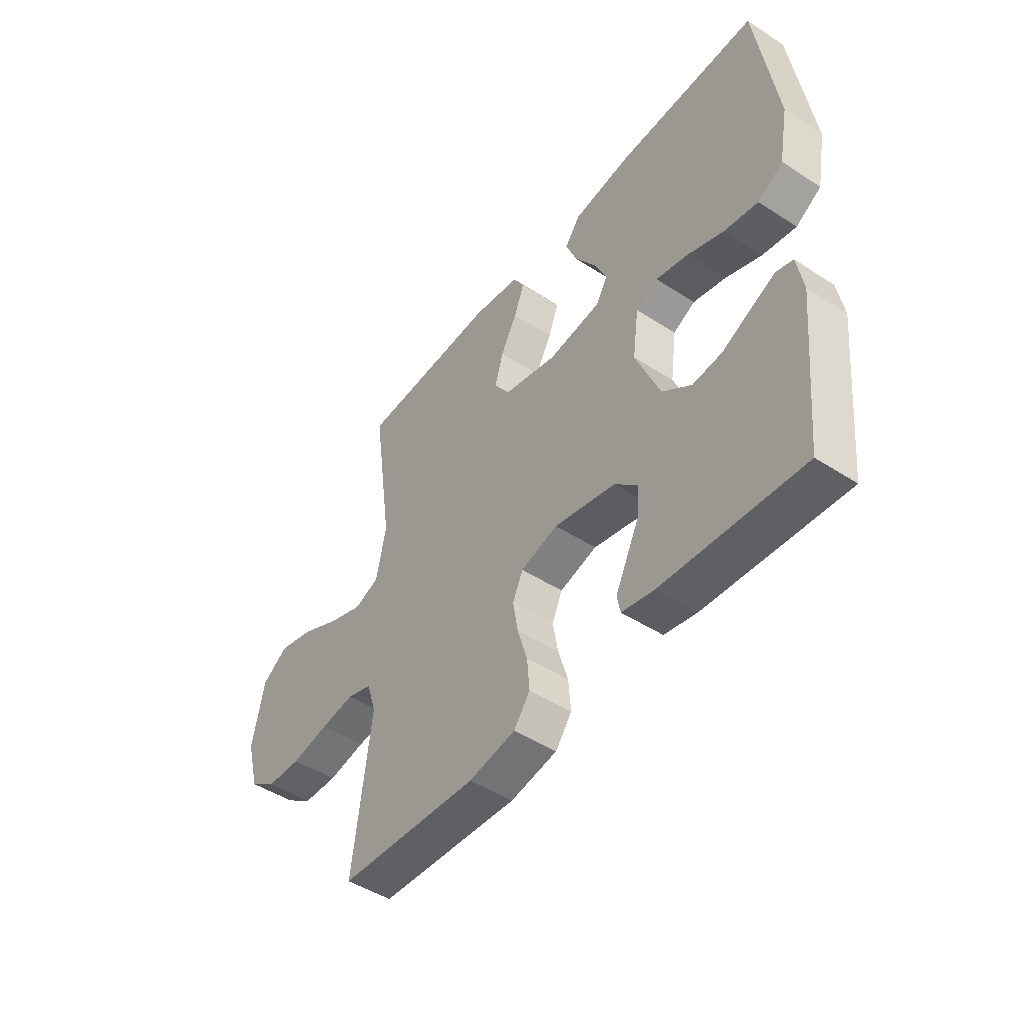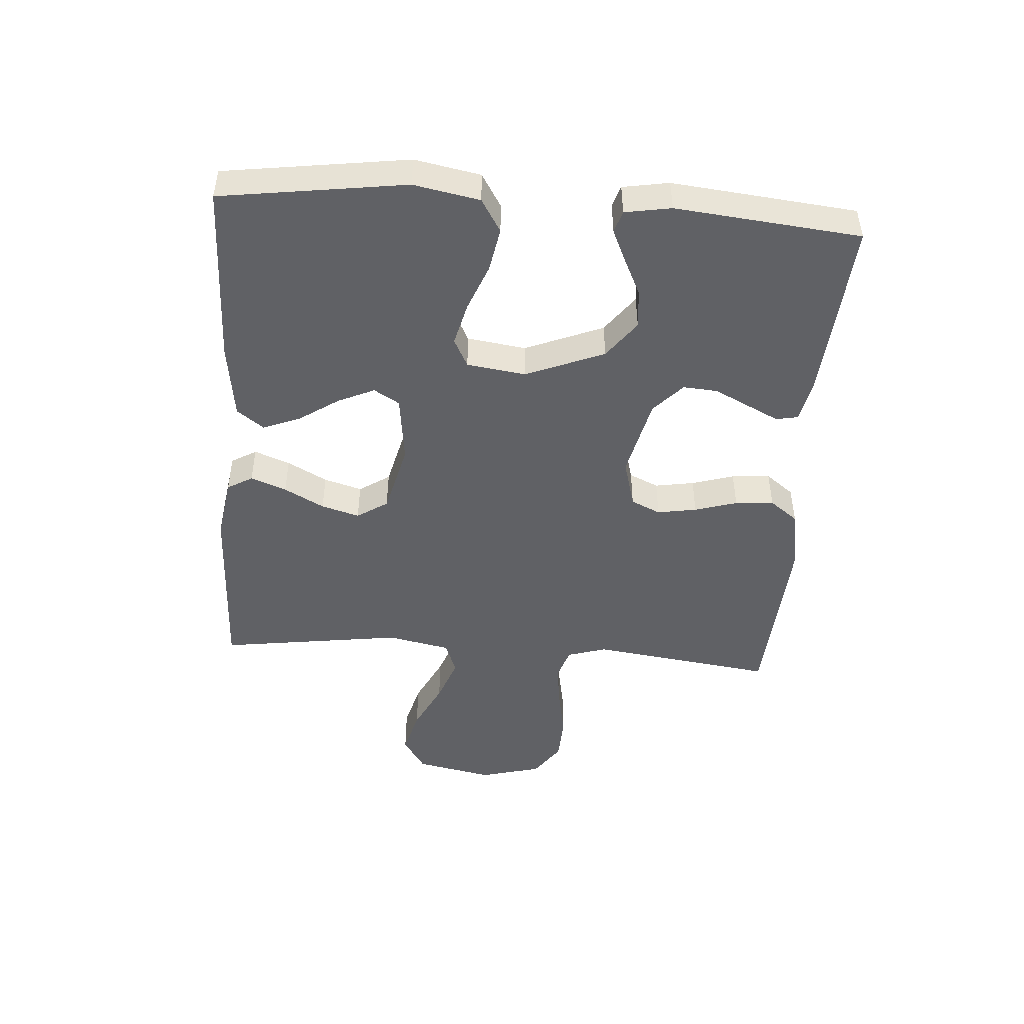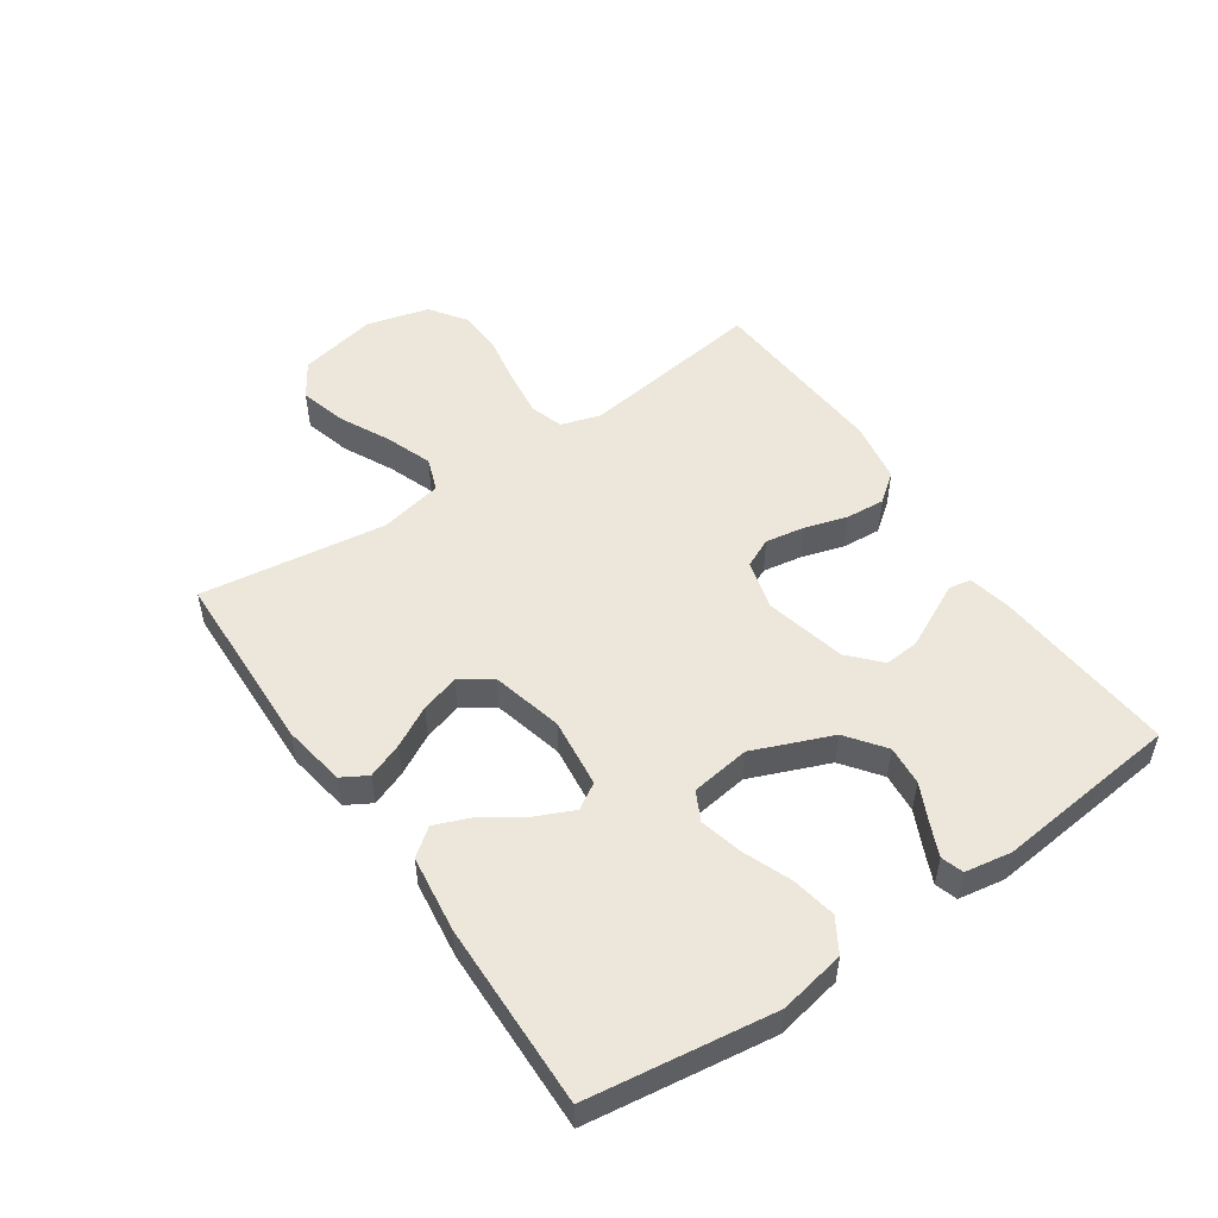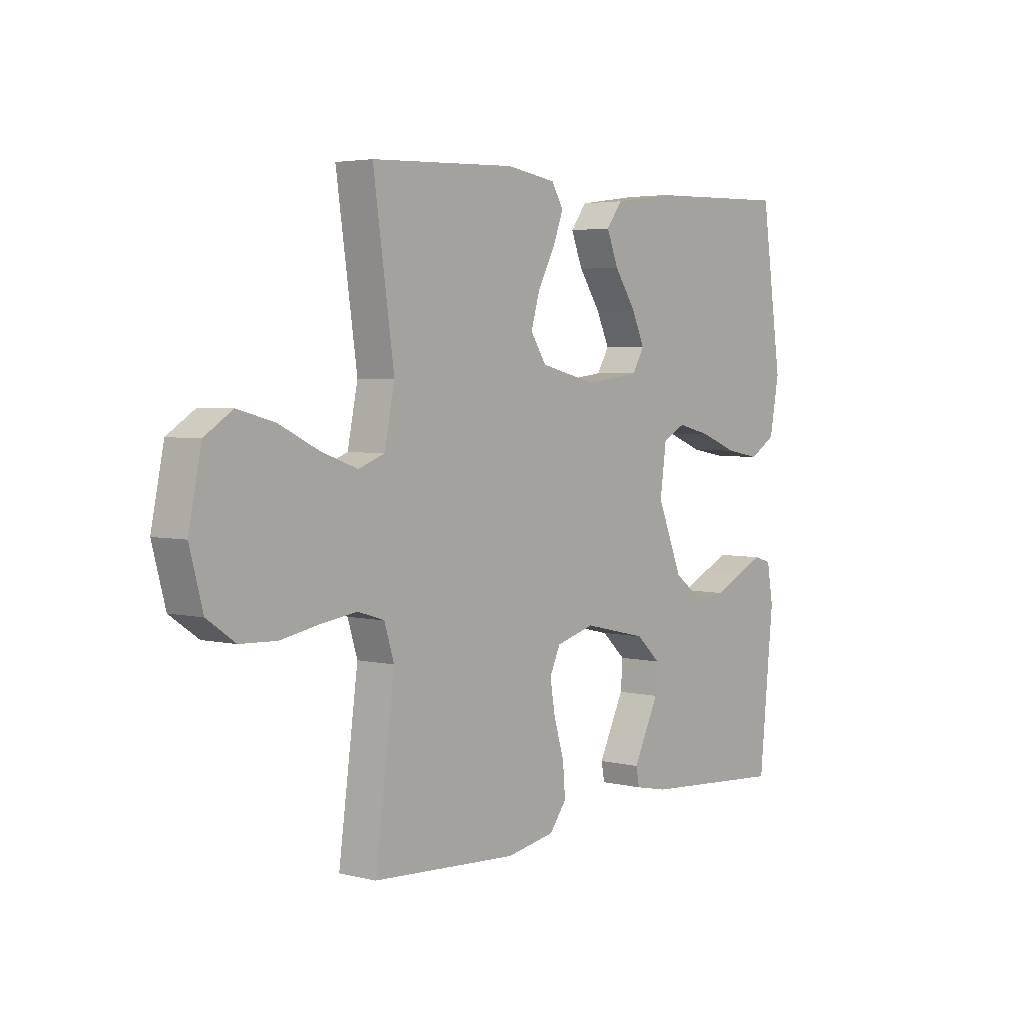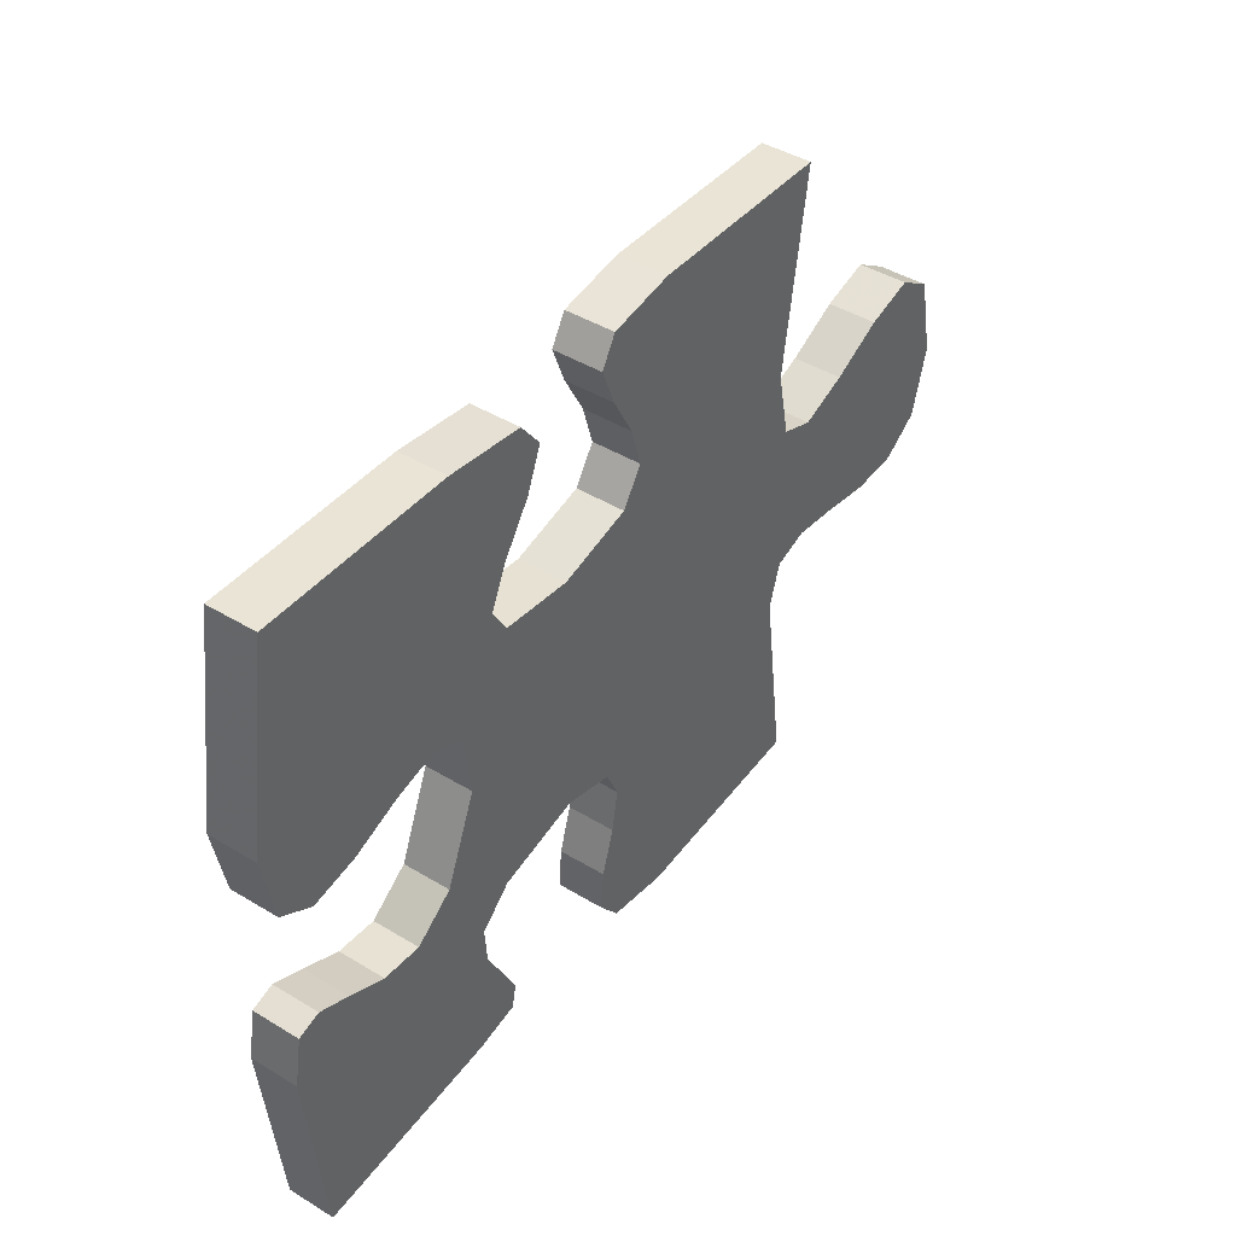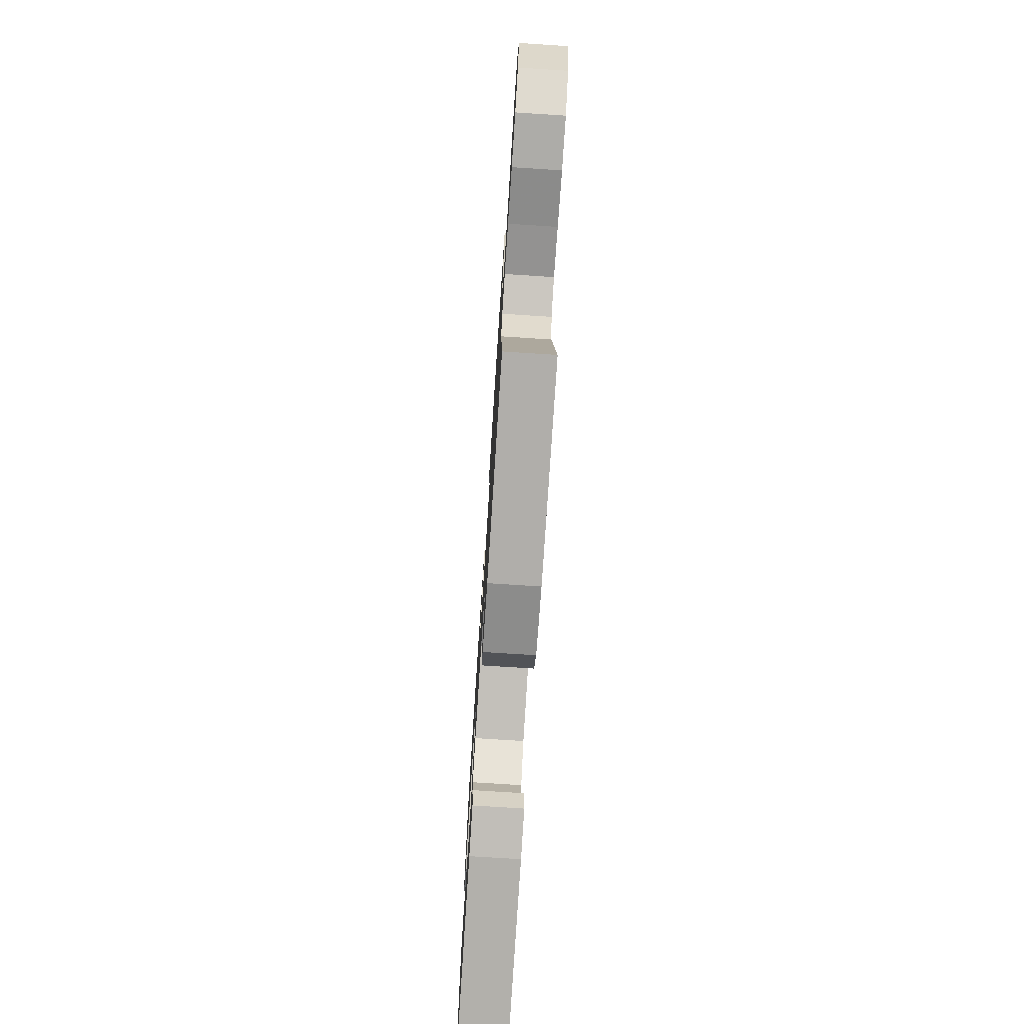
<metadata>
{"format":"obj","ext":"obj","renderer":"f3d","projection":"perspective","resolution":1024,"background":"white","views":[{"elev":-47.2,"azim":53.8,"up":"+Z"},{"elev":-47.1,"azim":85.8,"up":"+Y"},{"elev":51.6,"azim":55.4,"up":"+Y"},{"elev":3.9,"azim":-51.2,"up":"+Z"},{"elev":43.5,"azim":125.6,"up":"+Z"},{"elev":-74.3,"azim":-93.7,"up":"+Z"}]}
</metadata>
<code>
v -0.5 0.07 0.5
v -0.2 0.07 0.511
v -0.098 0.07 0.495
v -0.074 0.07 0.454
v -0.096 0.07 0.396
v -0.131 0.07 0.331
v -0.149 0.07 0.269
v -0.116 0.07 0.219
v 0 0.07 0.191
v 0.113 0.07 0.205
v 0.138 0.07 0.247
v 0.111 0.07 0.306
v 0.067 0.07 0.371
v 0.043 0.07 0.431
v 0.076 0.07 0.475
v 0.2 0.07 0.492
v 0.5 0.07 0.5
v 0.543 0.07 0.2
v 0.523 0.07 0.093
v 0.469 0.07 0.06
v 0.397 0.07 0.073
v 0.32 0.07 0.103
v 0.25 0.07 0.12
v 0.203 0.07 0.096
v 0.19 0.07 0
v 0.242 0.07 -0.127
v 0.304 0.07 -0.173
v 0.368 0.07 -0.167
v 0.43 0.07 -0.137
v 0.481 0.07 -0.114
v 0.517 0.07 -0.125
v 0.53 0.07 -0.2
v 0.5 0.07 -0.5
v 0.2 0.07 -0.478
v 0.132 0.07 -0.464
v 0.125 0.07 -0.428
v 0.15 0.07 -0.377
v 0.178 0.07 -0.32
v 0.182 0.07 -0.264
v 0.132 0.07 -0.218
v 0 0.07 -0.188
v -0.08 0.07 -0.21
v -0.102 0.07 -0.258
v -0.091 0.07 -0.322
v -0.07 0.07 -0.391
v -0.065 0.07 -0.454
v -0.1 0.07 -0.5
v -0.2 0.07 -0.518
v -0.5 0.07 -0.5
v -0.46 0.07 -0.2
v -0.48 0.07 -0.136
v -0.534 0.07 -0.119
v -0.607 0.07 -0.129
v -0.688 0.07 -0.144
v -0.763 0.07 -0.141
v -0.821 0.07 -0.101
v -0.848 0.07 0
v -0.822 0.07 0.127
v -0.765 0.07 0.164
v -0.689 0.07 0.144
v -0.607 0.07 0.104
v -0.532 0.07 0.077
v -0.478 0.07 0.097
v -0.457 0.07 0.2
v -0.5 0 0.5
v -0.2 0 0.511
v -0.098 0 0.495
v -0.074 0 0.454
v -0.096 0 0.396
v -0.131 0 0.331
v -0.149 0 0.269
v -0.116 0 0.219
v 0 0 0.191
v 0.113 0 0.205
v 0.138 0 0.247
v 0.111 0 0.306
v 0.067 0 0.371
v 0.043 0 0.431
v 0.076 0 0.475
v 0.2 0 0.492
v 0.5 0 0.5
v 0.543 0 0.2
v 0.523 0 0.093
v 0.469 0 0.06
v 0.397 0 0.073
v 0.32 0 0.103
v 0.25 0 0.12
v 0.203 0 0.096
v 0.19 0 0
v 0.242 0 -0.127
v 0.304 0 -0.173
v 0.368 0 -0.167
v 0.43 0 -0.137
v 0.481 0 -0.114
v 0.517 0 -0.125
v 0.53 0 -0.2
v 0.5 0 -0.5
v 0.2 0 -0.478
v 0.132 0 -0.464
v 0.125 0 -0.428
v 0.15 0 -0.377
v 0.178 0 -0.32
v 0.182 0 -0.264
v 0.132 0 -0.218
v 0 0 -0.188
v -0.08 0 -0.21
v -0.102 0 -0.258
v -0.091 0 -0.322
v -0.07 0 -0.391
v -0.065 0 -0.454
v -0.1 0 -0.5
v -0.2 0 -0.518
v -0.5 0 -0.5
v -0.46 0 -0.2
v -0.48 0 -0.136
v -0.534 0 -0.119
v -0.607 0 -0.129
v -0.688 0 -0.144
v -0.763 0 -0.141
v -0.821 0 -0.101
v -0.848 0 0
v -0.822 0 0.127
v -0.765 0 0.164
v -0.689 0 0.144
v -0.607 0 0.104
v -0.532 0 0.077
v -0.478 0 0.097
v -0.457 0 0.2
f 59 60 61
f 58 59 61
f 57 58 61
f 56 57 61
f 55 56 61
f 54 55 61
f 53 54 61
f 52 53 61 62
f 51 52 62 63
f 48 49 50
f 47 48 50
f 46 47 50
f 45 46 50
f 44 45 50
f 51 63 64
f 50 51 64
f 44 50 64
f 43 44 64
f 36 37 38
f 35 36 38
f 34 35 38
f 33 34 38
f 32 33 38
f 31 32 38
f 30 31 38
f 29 30 38
f 28 29 38
f 27 28 38 39
f 26 27 39 40
f 20 21 22
f 19 20 22
f 18 19 22
f 17 18 22
f 16 17 22
f 15 16 22
f 14 15 22
f 13 14 22
f 12 13 22
f 11 12 22 23
f 10 11 23 24
f 4 5 6
f 3 4 6
f 2 3 6
f 1 2 6
f 64 1 6
f 64 6 7
f 64 7 8
f 43 64 8
f 42 43 8
f 41 42 8 9
f 40 41 9
f 26 40 9
f 25 26 9
f 9 10 24 25
f 125 124 123
f 125 123 122
f 125 122 121
f 125 121 120
f 125 120 119
f 125 119 118
f 125 118 117
f 126 125 117 116
f 127 126 116 115
f 114 113 112
f 114 112 111
f 114 111 110
f 114 110 109
f 114 109 108
f 128 127 115
f 128 115 114
f 128 114 108
f 128 108 107
f 102 101 100
f 102 100 99
f 102 99 98
f 102 98 97
f 102 97 96
f 102 96 95
f 102 95 94
f 102 94 93
f 102 93 92
f 103 102 92 91
f 104 103 91 90
f 86 85 84
f 86 84 83
f 86 83 82
f 86 82 81
f 86 81 80
f 86 80 79
f 86 79 78
f 86 78 77
f 86 77 76
f 87 86 76 75
f 88 87 75 74
f 70 69 68
f 70 68 67
f 70 67 66
f 70 66 65
f 70 65 128
f 71 70 128
f 72 71 128
f 72 128 107
f 72 107 106
f 73 72 106 105
f 73 105 104
f 73 104 90
f 73 90 89
f 89 88 74 73
f 1 65 66 2
f 2 66 67 3
f 3 67 68 4
f 4 68 69 5
f 5 69 70 6
f 6 70 71 7
f 7 71 72 8
f 8 72 73 9
f 9 73 74 10
f 10 74 75 11
f 11 75 76 12
f 12 76 77 13
f 13 77 78 14
f 14 78 79 15
f 15 79 80 16
f 16 80 81 17
f 17 81 82 18
f 18 82 83 19
f 19 83 84 20
f 20 84 85 21
f 21 85 86 22
f 22 86 87 23
f 23 87 88 24
f 24 88 89 25
f 25 89 90 26
f 26 90 91 27
f 27 91 92 28
f 28 92 93 29
f 29 93 94 30
f 30 94 95 31
f 31 95 96 32
f 32 96 97 33
f 33 97 98 34
f 34 98 99 35
f 35 99 100 36
f 36 100 101 37
f 37 101 102 38
f 38 102 103 39
f 39 103 104 40
f 40 104 105 41
f 41 105 106 42
f 42 106 107 43
f 43 107 108 44
f 44 108 109 45
f 45 109 110 46
f 46 110 111 47
f 47 111 112 48
f 48 112 113 49
f 49 113 114 50
f 50 114 115 51
f 51 115 116 52
f 52 116 117 53
f 53 117 118 54
f 54 118 119 55
f 55 119 120 56
f 56 120 121 57
f 57 121 122 58
f 58 122 123 59
f 59 123 124 60
f 60 124 125 61
f 61 125 126 62
f 62 126 127 63
f 63 127 128 64
f 64 128 65 1

</code>
